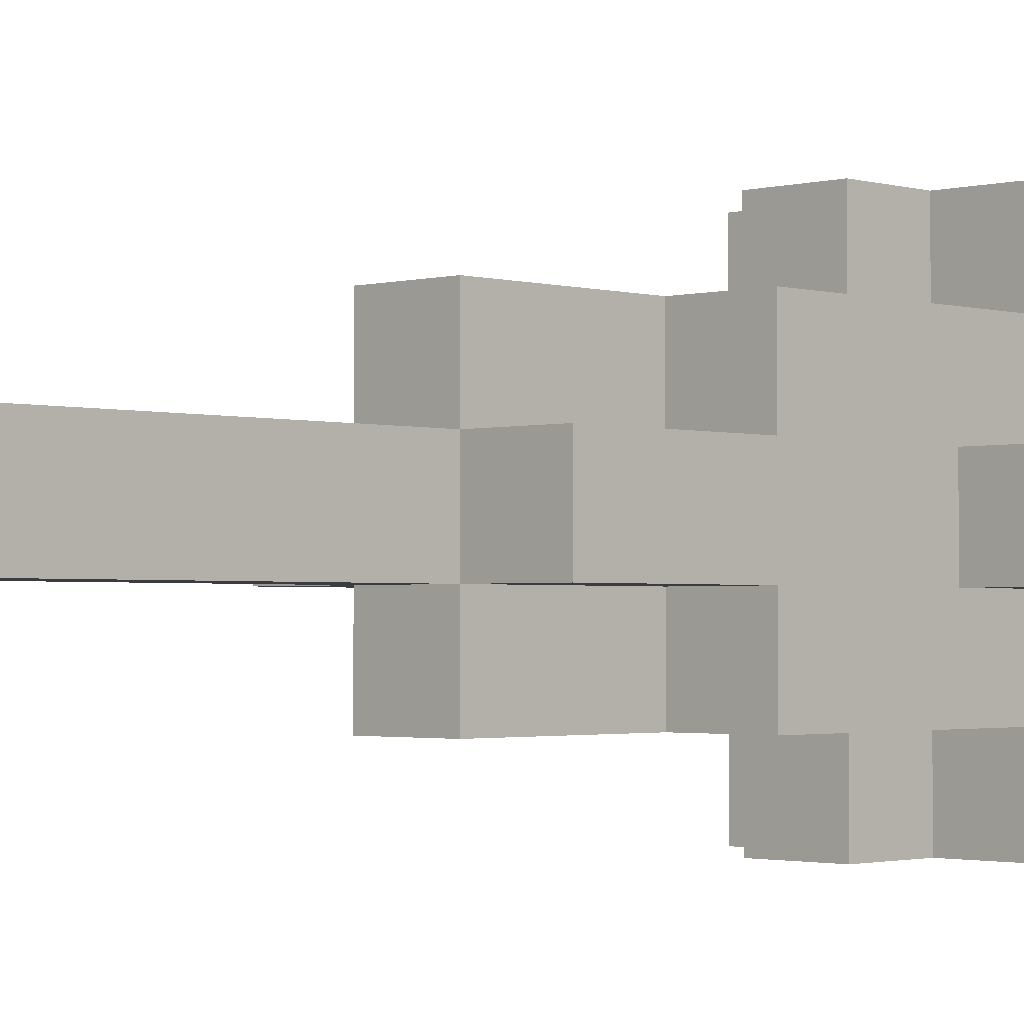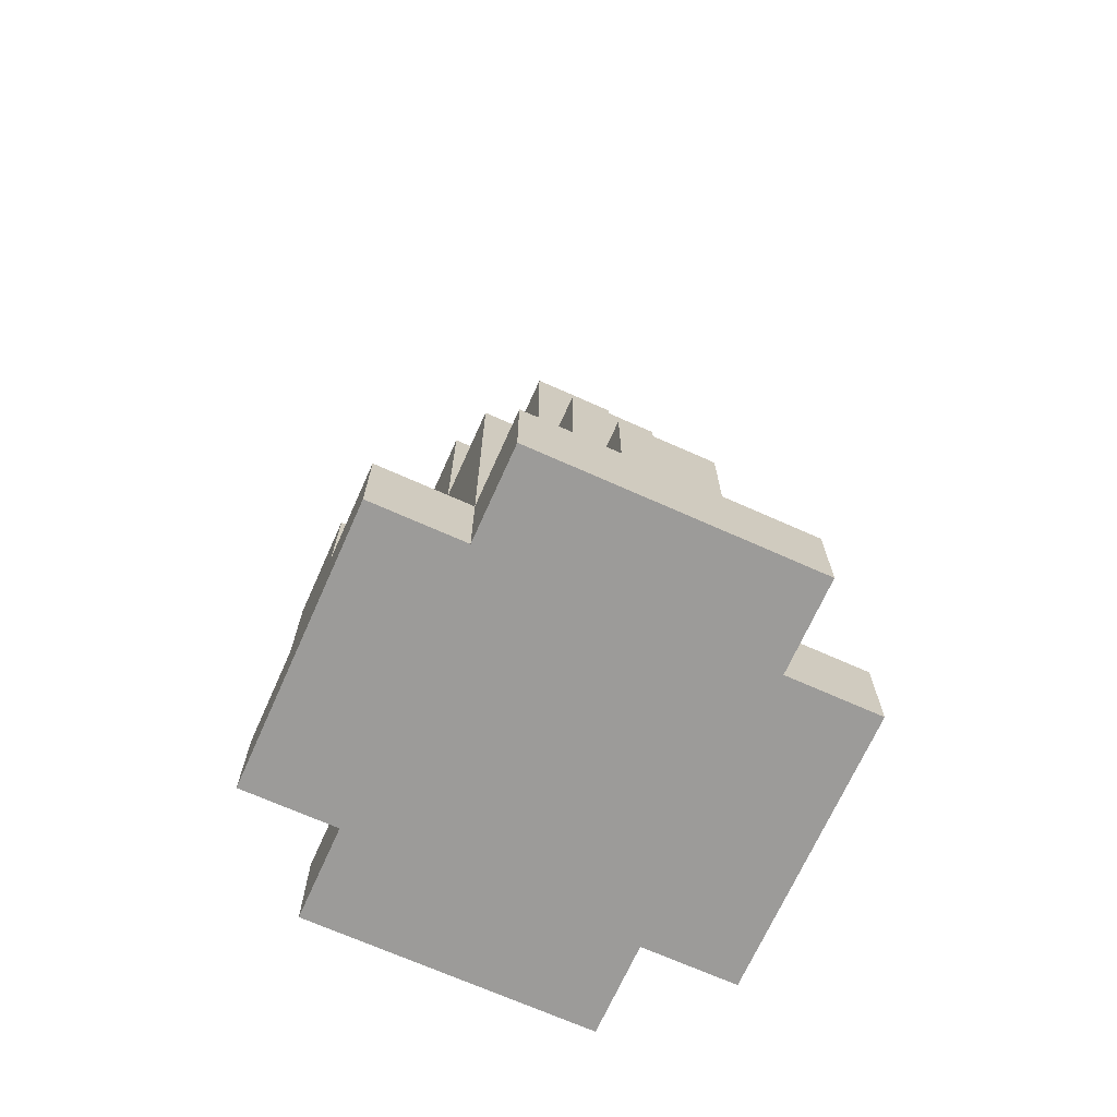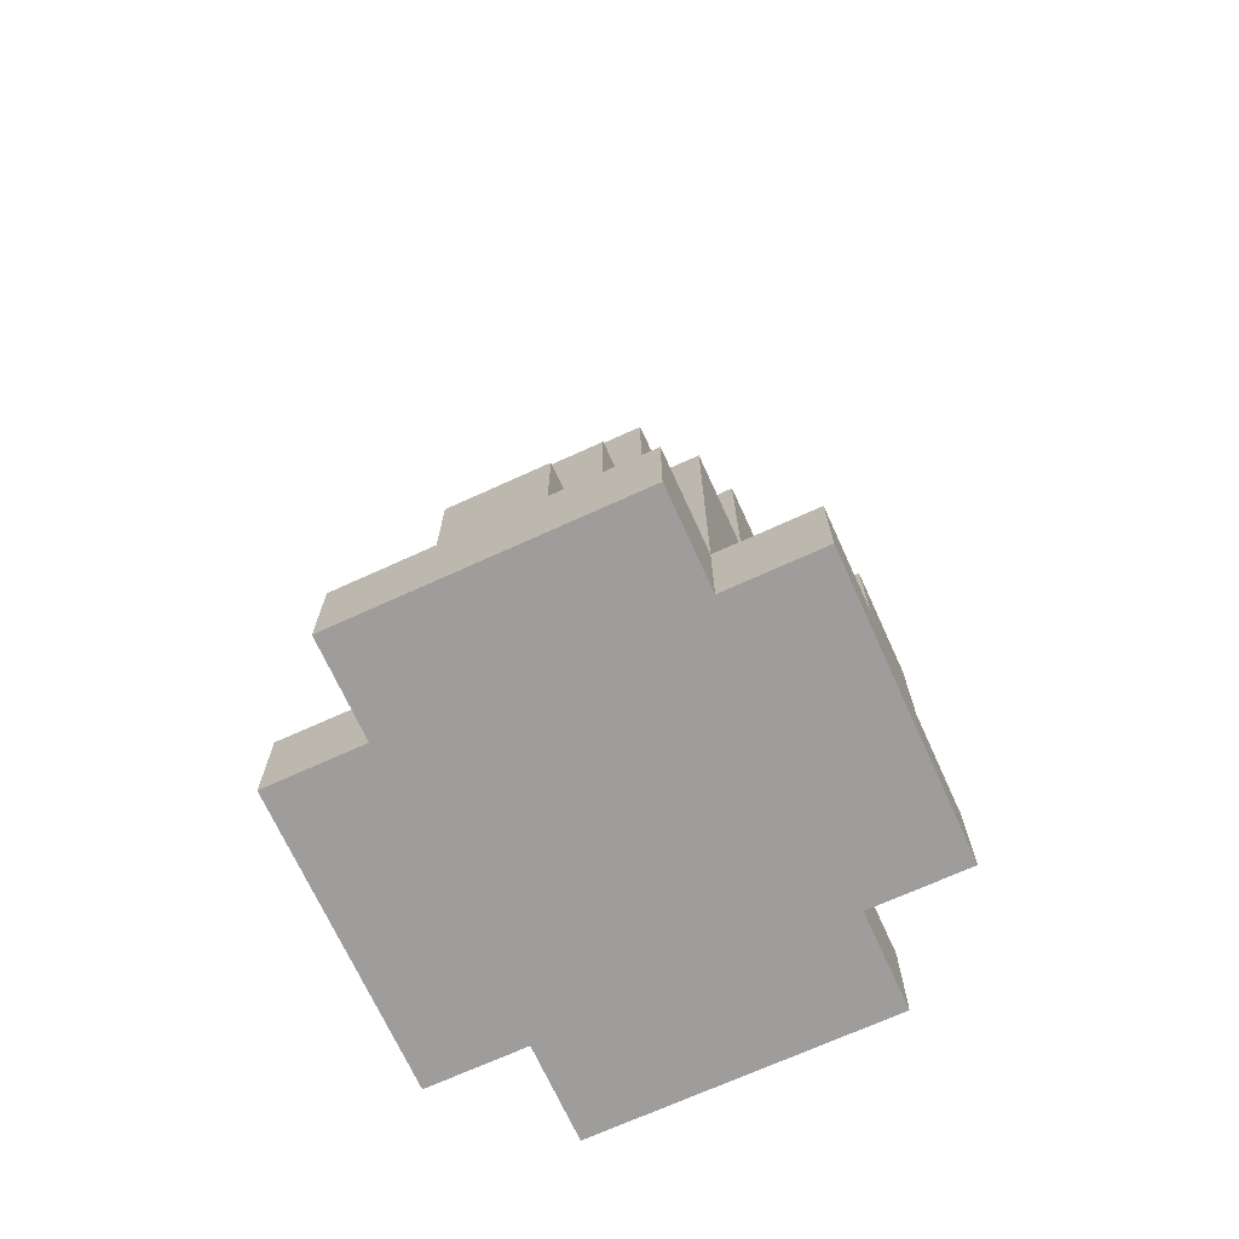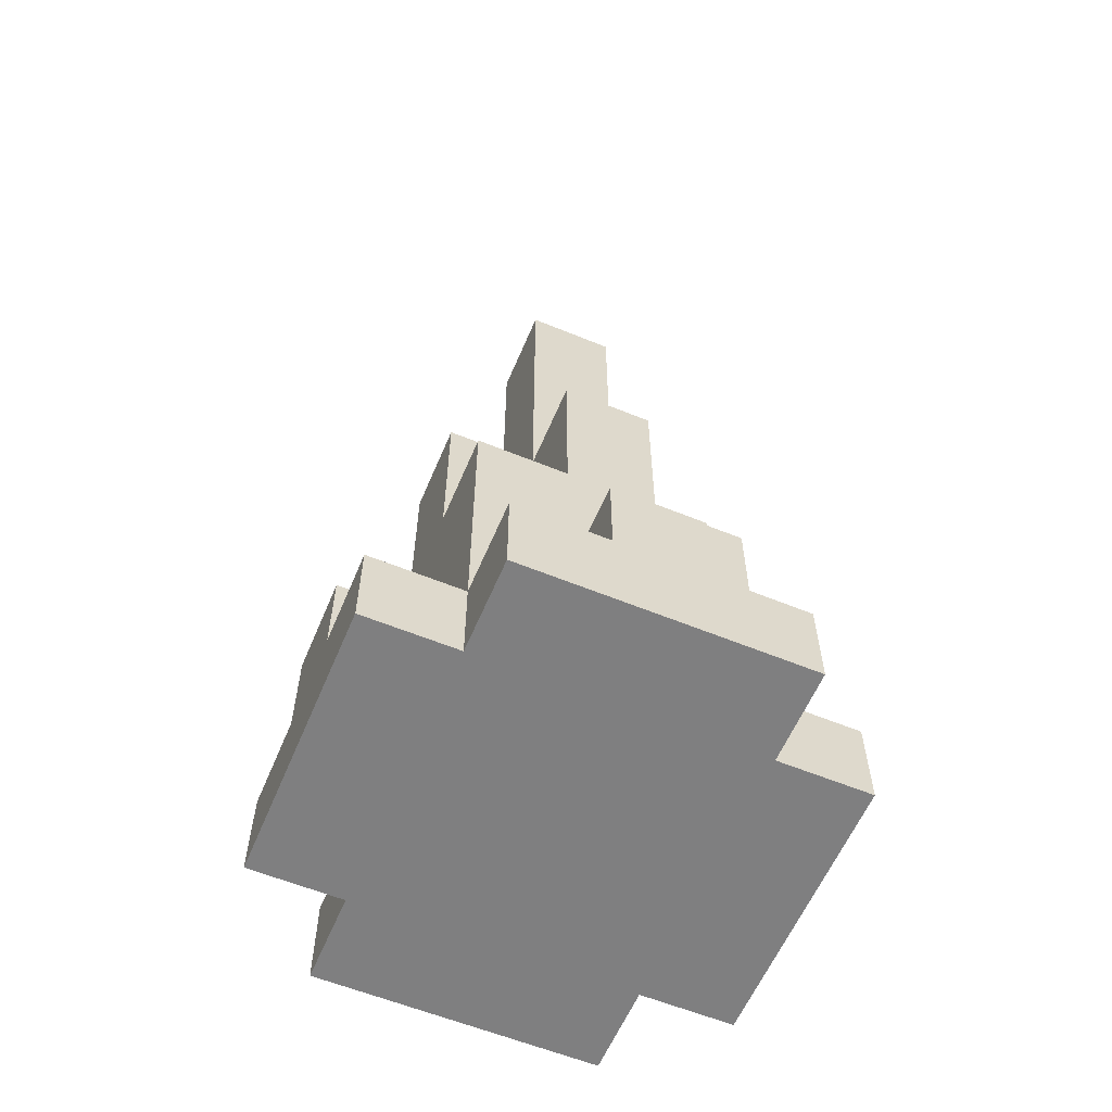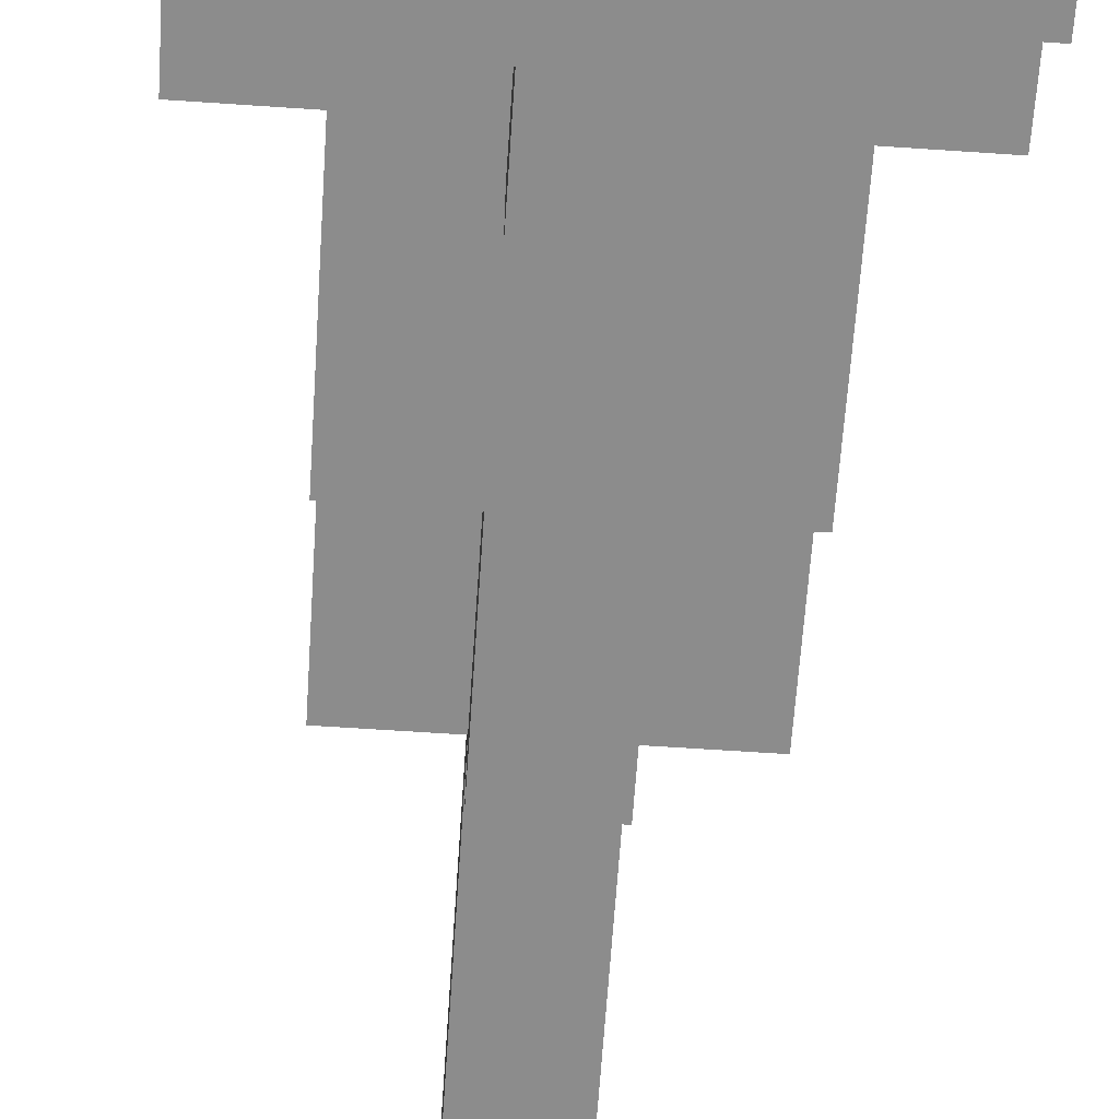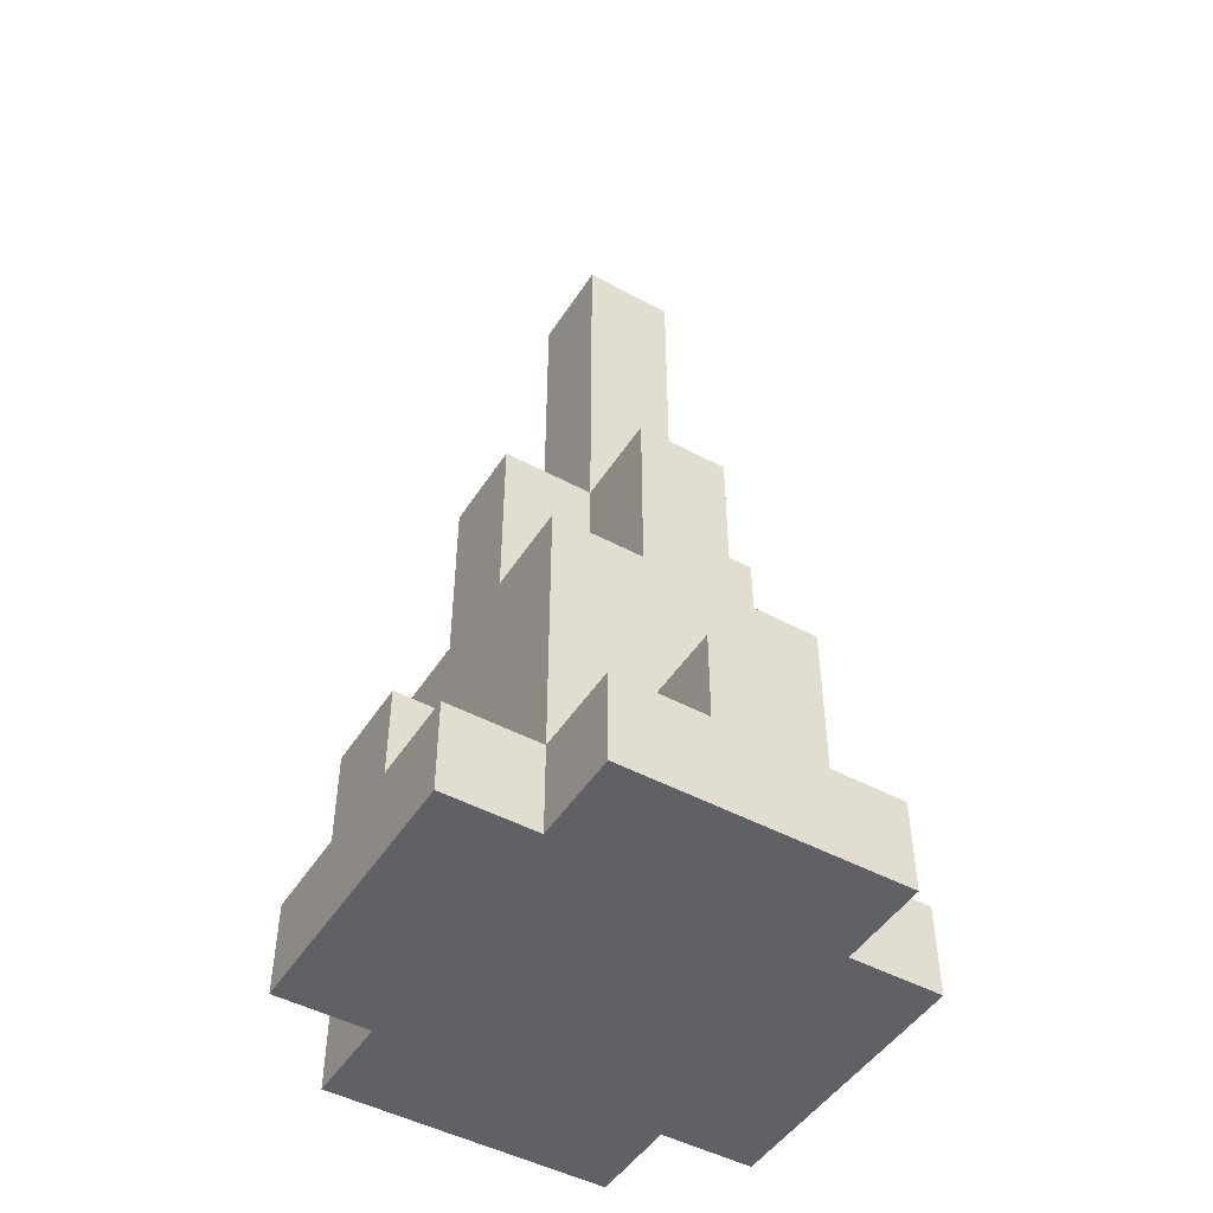
<metadata>
{"format":"obj","ext":"obj","renderer":"f3d","projection":"perspective","resolution":1024,"background":"white","views":[{"elev":-1.9,"azim":44.1,"up":"+Y"},{"elev":-69.7,"azim":65.9,"up":"+Z"},{"elev":-70.4,"azim":-155.5,"up":"+Z"},{"elev":-59.7,"azim":67.2,"up":"+Z"},{"elev":-64.2,"azim":176.1,"up":"+Y"},{"elev":-47.8,"azim":-31.2,"up":"+Z"}]}
</metadata>
<code>
o nose
v -0.2 5 1.2
v -0.2 5 1.1
v -0.2 5.1 1.3
v -0.2 5.1 1.2
v -0.2 5.2 1.3
v -0.2 5.2 1.2
v -0.2 5.3 1.2
v -0.2 5.3 1.1
v -0.1 4.9 1.2
v -0.1 4.9 1.1
v -0.1 5 1.5
v -0.1 5 1.2
v -0.1 5 1.1
v -0.1 5.1 1.7
v -0.1 5.1 1.5
v -0.1 5.1 1.3
v -0.1 5.1 1.2
v -0.1 5.2 1.7
v -0.1 5.2 1.5
v -0.1 5.2 1.3
v -0.1 5.2 1.2
v -0.1 5.3 1.5
v -0.1 5.3 1.2
v -0.1 5.3 1.1
v -0.1 5.4 1.2
v -0.1 5.4 1.1
v 0 4.9 1.3
v 0 4.9 1.2
v 0 5 1.7
v 0 5 1.5
v 0 5 1.3
v 0 5 1.2
v 0 5.1 2.1
v 0 5.1 1.7
v 0 5.1 1.5
v 0 5.2 2.1
v 0 5.2 1.7
v 0 5.2 1.5
v 0 5.3 1.7
v 0 5.3 1.5
v 0 5.3 1.3
v 0 5.3 1.2
v 0 5.4 1.3
v 0 5.4 1.2
v 0.1 4.9 1.3
v 0.1 4.9 1.2
v 0.1 5 1.7
v 0.1 5 1.5
v 0.1 5 1.3
v 0.1 5 1.2
v 0.1 5.1 2.1
v 0.1 5.1 1.7
v 0.1 5.1 1.5
v 0.1 5.2 2.1
v 0.1 5.2 1.7
v 0.1 5.2 1.5
v 0.1 5.3 1.7
v 0.1 5.3 1.5
v 0.1 5.3 1.3
v 0.1 5.3 1.2
v 0.1 5.4 1.3
v 0.1 5.4 1.2
v 0.2 4.9 1.2
v 0.2 4.9 1.1
v 0.2 5 1.5
v 0.2 5 1.2
v 0.2 5 1.1
v 0.2 5.1 1.7
v 0.2 5.1 1.5
v 0.2 5.1 1.3
v 0.2 5.1 1.2
v 0.2 5.2 1.7
v 0.2 5.2 1.5
v 0.2 5.2 1.3
v 0.2 5.2 1.2
v 0.2 5.3 1.5
v 0.2 5.3 1.2
v 0.2 5.3 1.1
v 0.2 5.4 1.2
v 0.2 5.4 1.1
v 0.3 5 1.2
v 0.3 5 1.1
v 0.3 5.1 1.3
v 0.3 5.1 1.2
v 0.3 5.2 1.3
v 0.3 5.2 1.2
v 0.3 5.3 1.2
v 0.3 5.3 1.1
v 0 5.1 2.1
v 0 5.2 2.1
v 0.1 5.1 2.1
v 0.1 5.2 2.1
v -0.1 5.1 1.7
v -0.1 5.2 1.7
v 0 5 1.7
v 0 5.1 1.7
v 0 5.2 1.7
v 0 5.3 1.7
v 0.1 5 1.7
v 0.1 5.1 1.7
v 0.1 5.2 1.7
v 0.1 5.3 1.7
v 0.2 5.1 1.7
v 0.2 5.2 1.7
v -0.1 5 1.5
v -0.1 5.1 1.5
v -0.1 5.2 1.5
v -0.1 5.3 1.5
v 0 5 1.5
v 0 5.1 1.5
v 0 5.2 1.5
v 0 5.3 1.5
v 0.1 5 1.5
v 0.1 5.1 1.5
v 0.1 5.2 1.5
v 0.1 5.3 1.5
v 0.2 5 1.5
v 0.2 5.1 1.5
v 0.2 5.2 1.5
v 0.2 5.3 1.5
v -0.2 5.1 1.3
v -0.2 5.2 1.3
v -0.1 5.1 1.3
v -0.1 5.2 1.3
v 0 4.9 1.3
v 0 5 1.3
v 0 5.3 1.3
v 0 5.4 1.3
v 0.1 4.9 1.3
v 0.1 5 1.3
v 0.1 5.3 1.3
v 0.1 5.4 1.3
v 0.2 5.1 1.3
v 0.2 5.2 1.3
v 0.3 5.1 1.3
v 0.3 5.2 1.3
v -0.2 5 1.2
v -0.2 5.1 1.2
v -0.2 5.2 1.2
v -0.2 5.3 1.2
v -0.1 4.9 1.2
v -0.1 5 1.2
v -0.1 5.1 1.2
v -0.1 5.2 1.2
v -0.1 5.3 1.2
v -0.1 5.4 1.2
v 0 4.9 1.2
v 0 5 1.2
v 0 5.3 1.2
v 0 5.4 1.2
v 0.1 4.9 1.2
v 0.1 5 1.2
v 0.1 5.3 1.2
v 0.1 5.4 1.2
v 0.2 4.9 1.2
v 0.2 5 1.2
v 0.2 5.1 1.2
v 0.2 5.2 1.2
v 0.2 5.3 1.2
v 0.2 5.4 1.2
v 0.3 5 1.2
v 0.3 5.1 1.2
v 0.3 5.2 1.2
v 0.3 5.3 1.2
v -0.2 5 1.1
v -0.2 5.3 1.1
v -0.1 4.9 1.1
v -0.1 5 1.1
v -0.1 5.3 1.1
v -0.1 5.4 1.1
v 0.2 4.9 1.1
v 0.2 5 1.1
v 0.2 5.3 1.1
v 0.2 5.4 1.1
v 0.3 5 1.1
v 0.3 5.3 1.1
v 0 4.9 1.3
v 0.1 4.9 1.3
v -0.1 4.9 1.2
v 0 4.9 1.2
v 0.1 4.9 1.2
v 0.2 4.9 1.2
v -0.1 4.9 1.1
v 0.2 4.9 1.1
v 0 5 1.7
v 0.1 5 1.7
v -0.1 5 1.5
v 0 5 1.5
v 0.1 5 1.5
v 0.2 5 1.5
v 0 5 1.3
v 0.1 5 1.3
v -0.2 5 1.2
v -0.1 5 1.2
v 0 5 1.2
v 0.1 5 1.2
v 0.2 5 1.2
v 0.3 5 1.2
v -0.2 5 1.1
v -0.1 5 1.1
v 0.2 5 1.1
v 0.3 5 1.1
v 0 5.1 2.1
v 0.1 5.1 2.1
v -0.1 5.1 1.7
v 0 5.1 1.7
v 0.1 5.1 1.7
v 0.2 5.1 1.7
v -0.1 5.1 1.5
v 0 5.1 1.5
v 0.1 5.1 1.5
v 0.2 5.1 1.5
v -0.2 5.1 1.3
v -0.1 5.1 1.3
v 0.2 5.1 1.3
v 0.3 5.1 1.3
v -0.2 5.1 1.2
v -0.1 5.1 1.2
v 0.2 5.1 1.2
v 0.3 5.1 1.2
v 0 5.2 2.1
v 0.1 5.2 2.1
v -0.1 5.2 1.7
v 0 5.2 1.7
v 0.1 5.2 1.7
v 0.2 5.2 1.7
v -0.1 5.2 1.5
v 0 5.2 1.5
v 0.1 5.2 1.5
v 0.2 5.2 1.5
v -0.2 5.2 1.3
v -0.1 5.2 1.3
v 0.2 5.2 1.3
v 0.3 5.2 1.3
v -0.2 5.2 1.2
v -0.1 5.2 1.2
v 0.2 5.2 1.2
v 0.3 5.2 1.2
v 0 5.3 1.7
v 0.1 5.3 1.7
v -0.1 5.3 1.5
v 0 5.3 1.5
v 0.1 5.3 1.5
v 0.2 5.3 1.5
v 0 5.3 1.3
v 0.1 5.3 1.3
v -0.2 5.3 1.2
v -0.1 5.3 1.2
v 0 5.3 1.2
v 0.1 5.3 1.2
v 0.2 5.3 1.2
v 0.3 5.3 1.2
v -0.2 5.3 1.1
v -0.1 5.3 1.1
v 0.2 5.3 1.1
v 0.3 5.3 1.1
v 0 5.4 1.3
v 0.1 5.4 1.3
v -0.1 5.4 1.2
v 0 5.4 1.2
v 0.1 5.4 1.2
v 0.2 5.4 1.2
v -0.1 5.4 1.1
v 0.2 5.4 1.1
f 4 2 1
f 5 4 3
f 6 2 4
f 6 4 5
f 7 2 6
f 8 2 7
f 12 10 9
f 13 10 12
f 15 12 11
f 16 12 15
f 17 12 16
f 18 15 14
f 18 16 15
f 19 16 18
f 20 16 19
f 22 21 20
f 22 20 19
f 23 21 22
f 25 24 23
f 26 24 25
f 31 28 27
f 32 28 31
f 34 30 29
f 35 30 34
f 36 34 33
f 37 34 36
f 39 38 37
f 40 38 39
f 43 42 41
f 44 42 43
f 45 46 49
f 49 46 50
f 47 48 52
f 52 48 53
f 51 52 54
f 54 52 55
f 55 56 57
f 57 56 58
f 59 60 61
f 61 60 62
f 63 64 66
f 66 64 67
f 65 66 69
f 69 66 70
f 70 66 71
f 68 69 72
f 69 70 72
f 72 70 73
f 73 70 74
f 74 75 76
f 73 74 76
f 76 75 77
f 77 78 79
f 79 78 80
f 81 82 84
f 83 84 85
f 84 82 86
f 85 84 86
f 86 82 87
f 87 82 88
f 91 90 89
f 92 90 91
f 96 94 93
f 97 94 96
f 99 96 95
f 100 96 99
f 101 98 97
f 102 98 101
f 103 101 100
f 104 101 103
f 109 106 105
f 110 106 109
f 111 108 107
f 112 108 111
f 117 114 113
f 118 114 117
f 119 116 115
f 120 116 119
f 123 122 121
f 124 122 123
f 129 126 125
f 130 126 129
f 131 128 127
f 132 128 131
f 135 134 133
f 136 134 135
f 142 138 137
f 143 138 142
f 144 140 139
f 145 140 144
f 147 142 141
f 148 142 147
f 149 146 145
f 150 146 149
f 155 152 151
f 156 152 155
f 159 154 153
f 160 154 159
f 161 157 156
f 162 157 161
f 163 159 158
f 164 159 163
f 165 166 168
f 168 166 169
f 167 168 171
f 169 170 171
f 168 169 171
f 171 170 172
f 172 170 173
f 173 170 174
f 172 173 175
f 175 173 176
f 180 178 177
f 181 178 180
f 183 180 179
f 183 182 181
f 183 181 180
f 184 182 183
f 188 186 185
f 189 186 188
f 191 188 187
f 191 190 189
f 191 189 188
f 192 190 191
f 194 191 187
f 195 191 194
f 196 190 192
f 197 190 196
f 199 194 193
f 200 194 199
f 201 198 197
f 202 198 201
f 206 204 203
f 207 204 206
f 209 206 205
f 210 206 209
f 211 208 207
f 212 208 211
f 217 214 213
f 218 214 217
f 219 216 215
f 220 216 219
f 221 222 224
f 224 222 225
f 223 224 227
f 227 224 228
f 225 226 229
f 229 226 230
f 231 232 235
f 235 232 236
f 233 234 237
f 237 234 238
f 239 240 242
f 242 240 243
f 241 242 245
f 243 244 245
f 242 243 245
f 245 244 246
f 241 245 248
f 248 245 249
f 246 244 250
f 250 244 251
f 247 248 253
f 253 248 254
f 251 252 255
f 255 252 256
f 257 258 260
f 260 258 261
f 259 260 263
f 261 262 263
f 260 261 263
f 263 262 264

</code>
